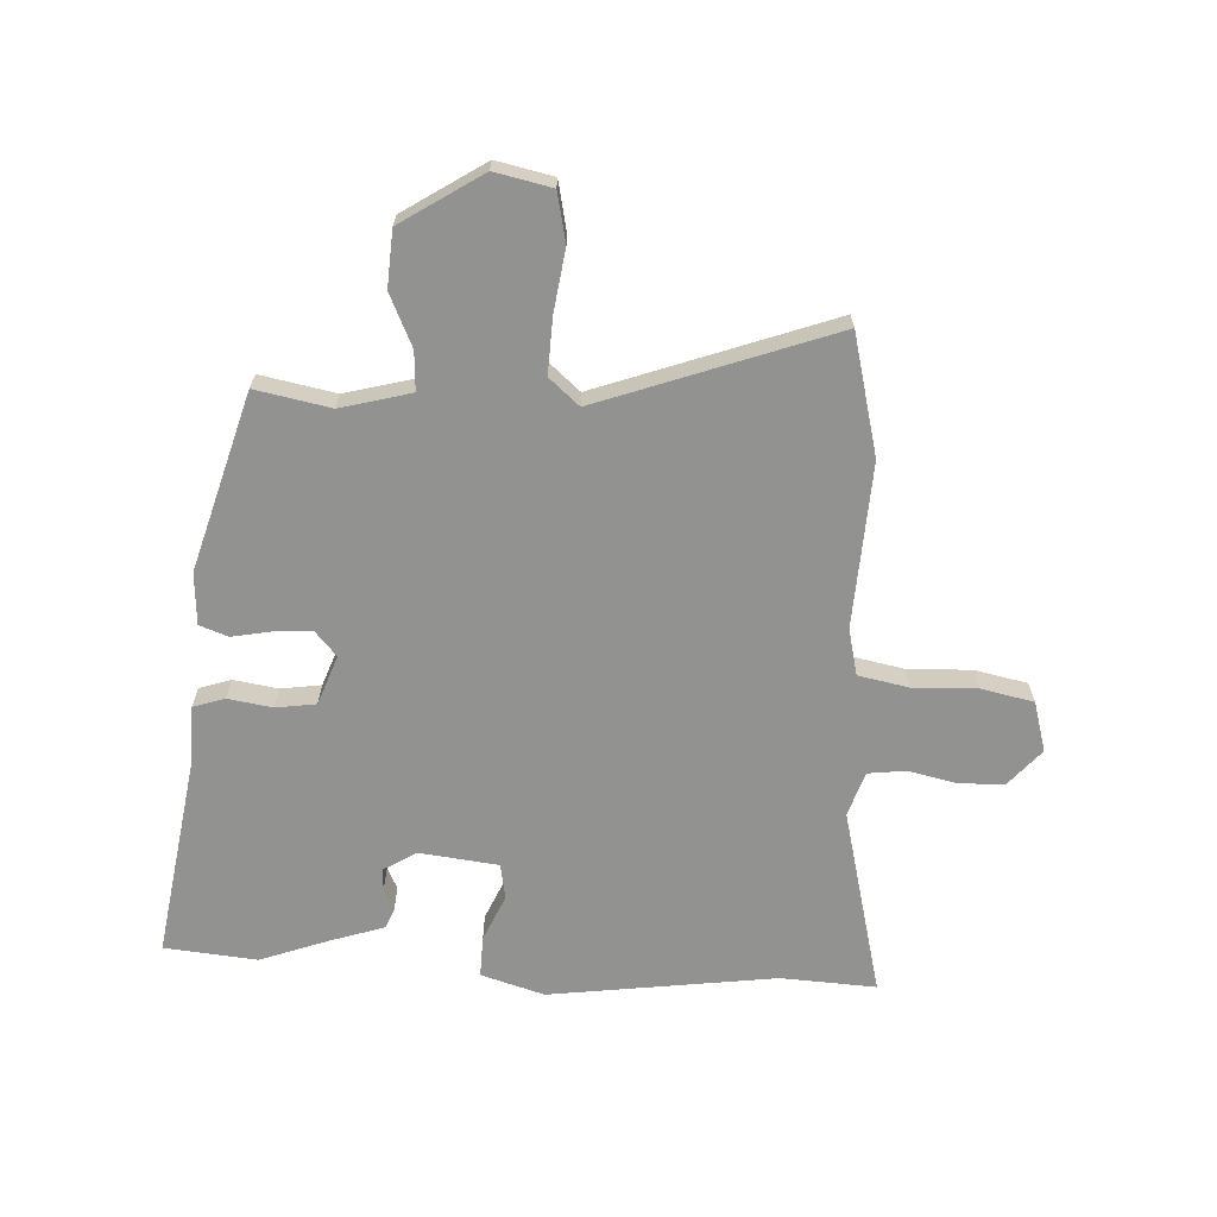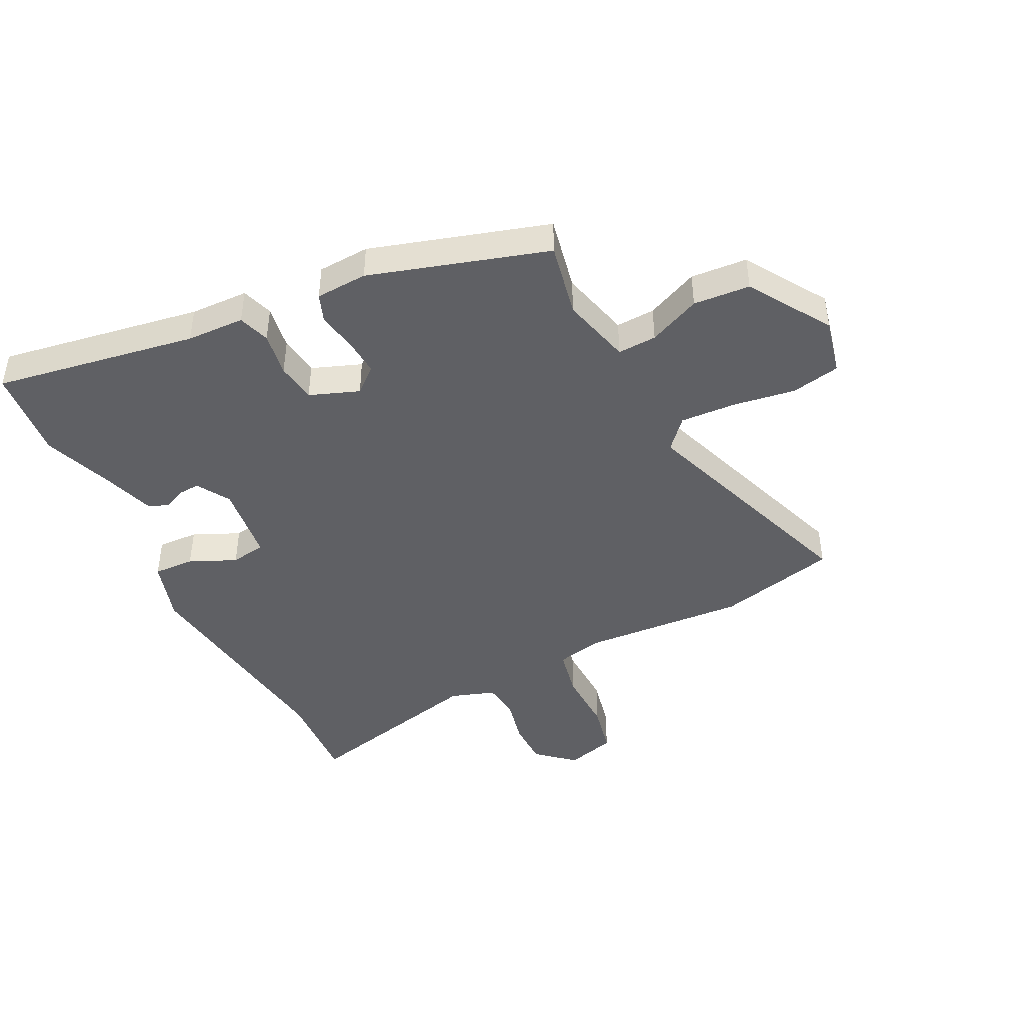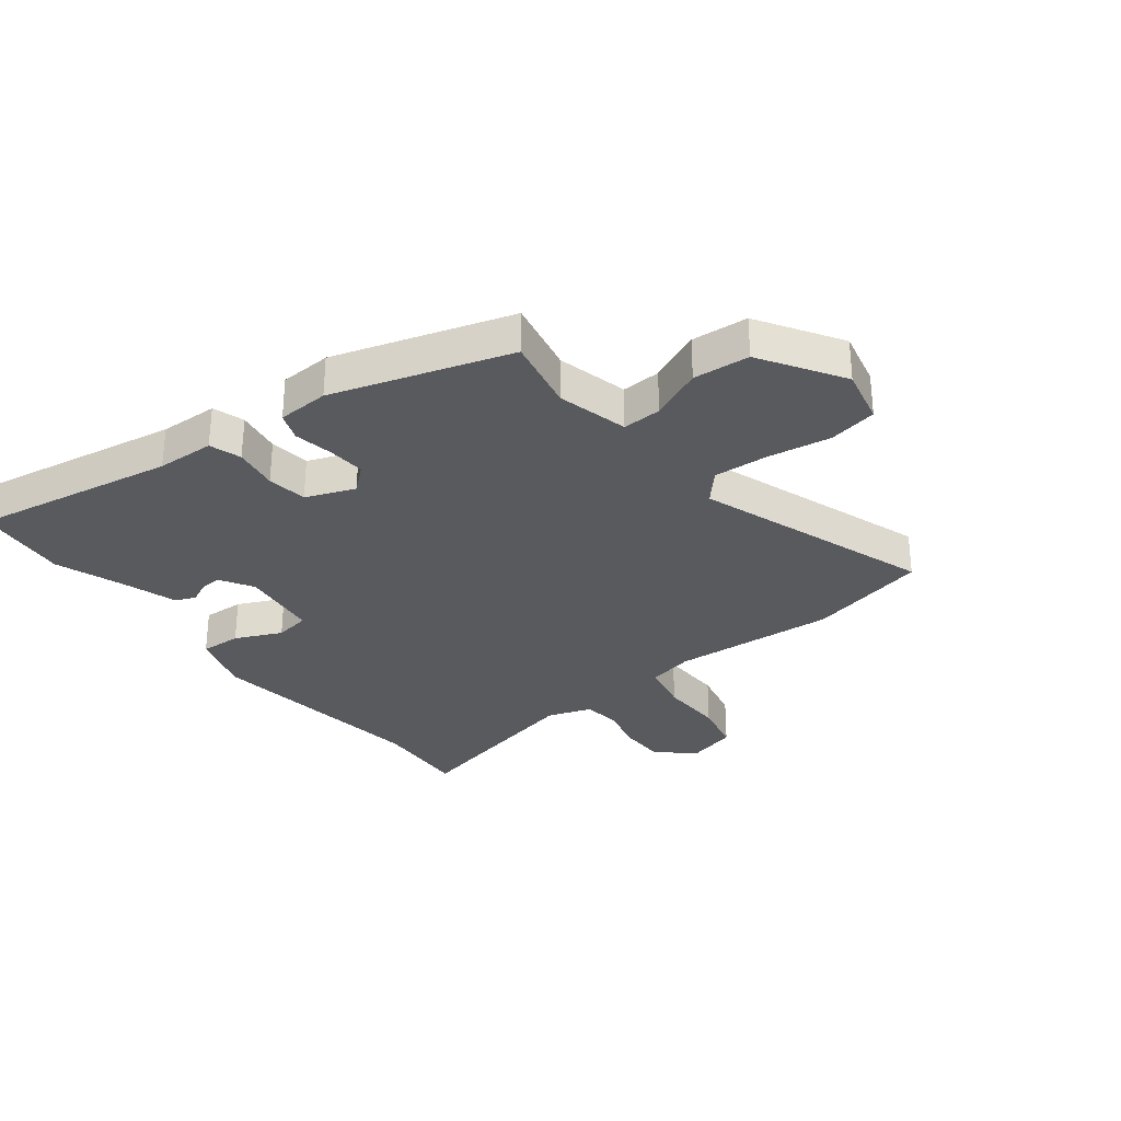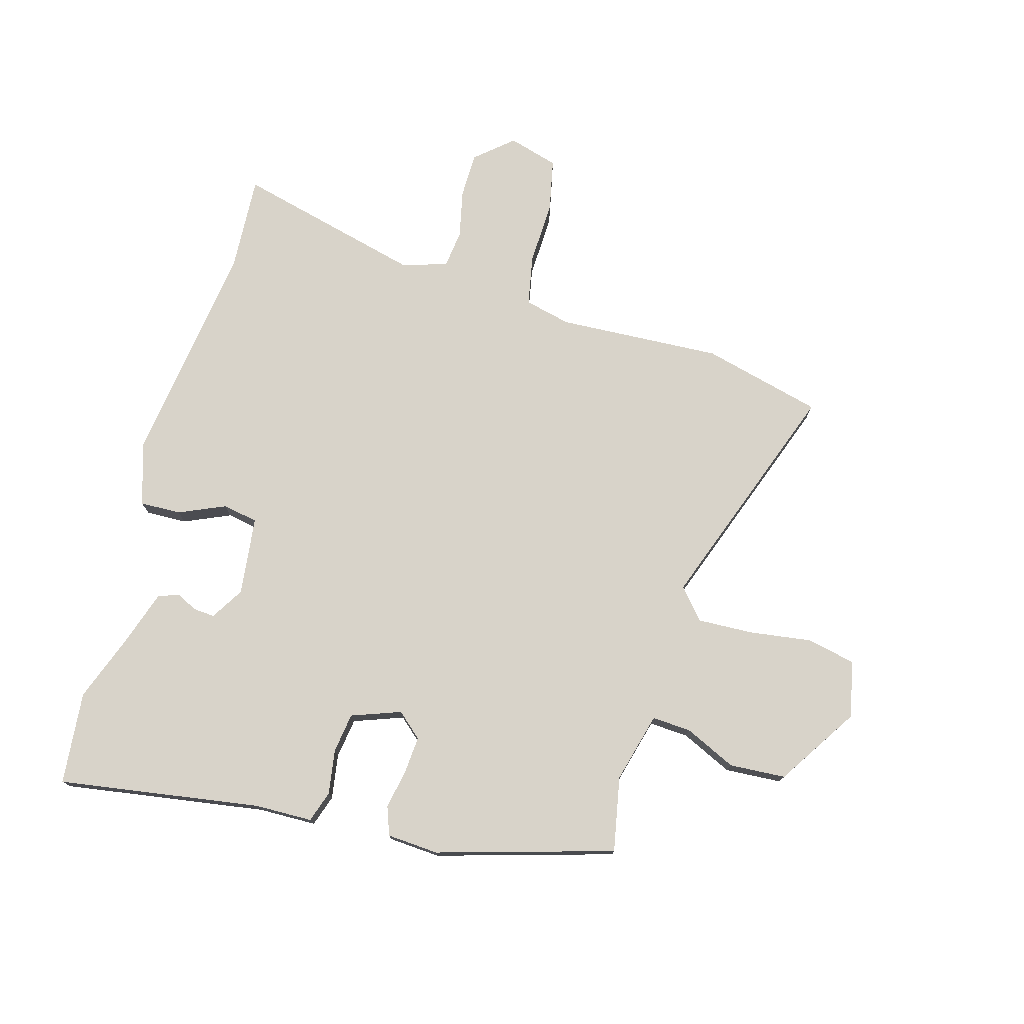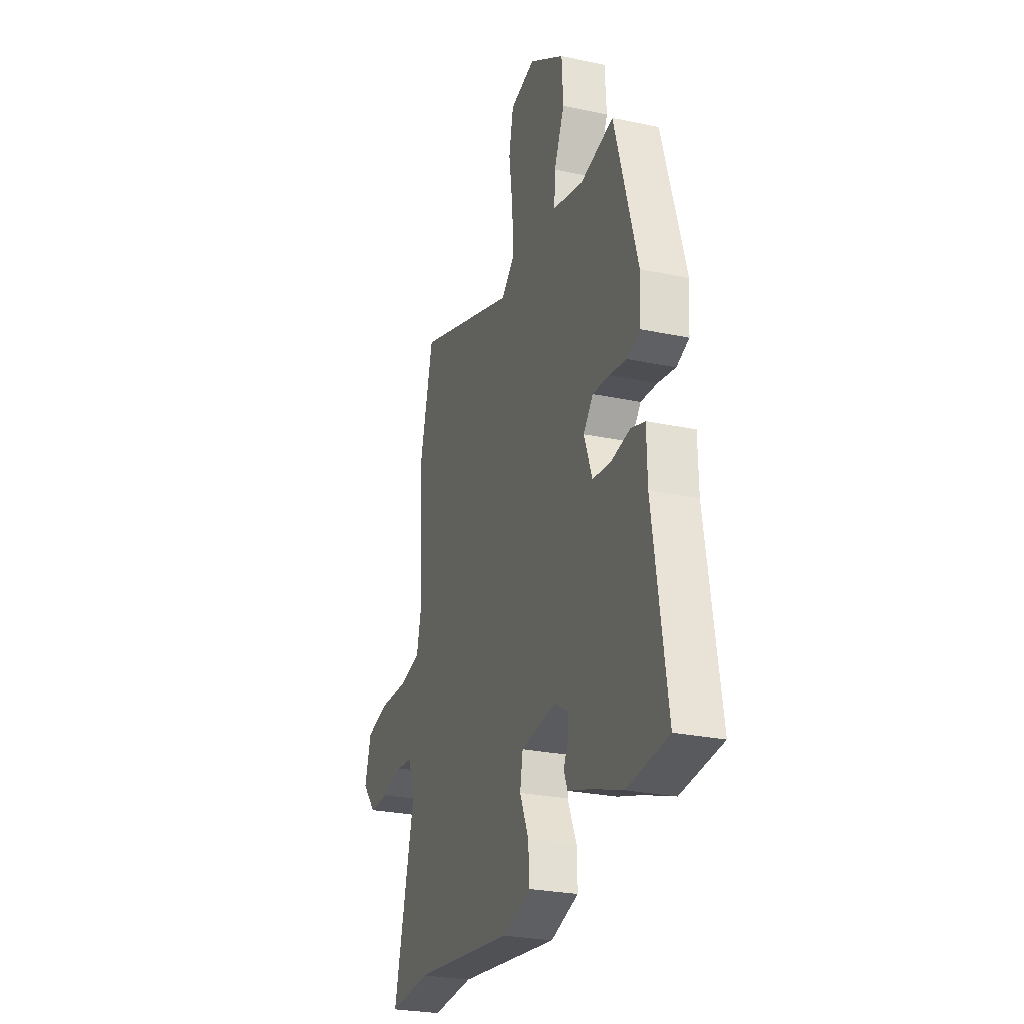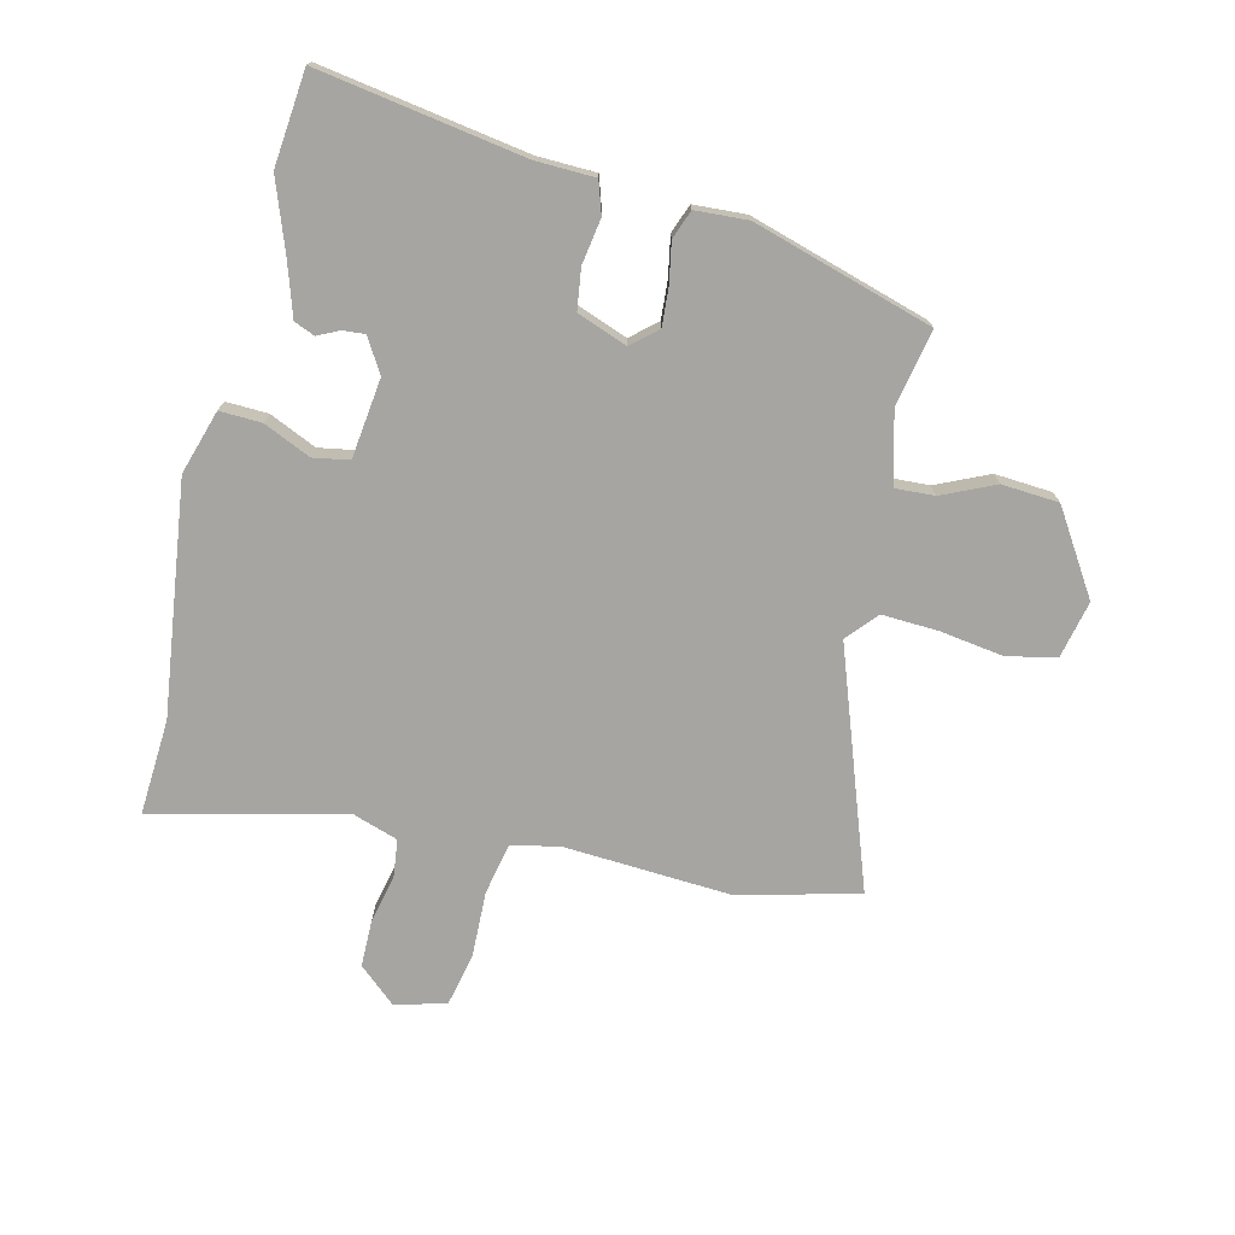
<metadata>
{"format":"obj","ext":"obj","renderer":"f3d","projection":"perspective","resolution":1024,"background":"white","views":[{"elev":-66.3,"azim":-3.0,"up":"+Y"},{"elev":-43.7,"azim":-64.1,"up":"+Y"},{"elev":-30.6,"azim":-53.1,"up":"+Y"},{"elev":75.9,"azim":-74.2,"up":"+Y"},{"elev":-26.9,"azim":-108.2,"up":"+Z"},{"elev":-73.7,"azim":-103.9,"up":"+Y"}]}
</metadata>
<code>
v -0.426 0.07 -0.507
v -0.586 0.07 -0.492
v -0.532 0.07 -0.143
v -0.53 0.07 -0.043
v -0.476 0.07 -0.025
v -0.399 0.07 -0.037
v -0.33 0.07 -0.027
v -0.299 0.07 0.058
v -0.337 0.07 0.101
v -0.401 0.07 0.096
v -0.469 0.07 0.083
v -0.518 0.07 0.101
v -0.524 0.07 0.19
v -0.435 0.07 0.495
v -0.306 0.07 0.47
v -0.185 0.07 0.502
v -0.189 0.07 0.569
v -0.23 0.07 0.658
v -0.224 0.07 0.755
v -0.085 0.07 0.845
v 0.013 0.07 0.824
v 0.031 0.07 0.74
v 0.016 0.07 0.633
v 0.012 0.07 0.537
v 0.064 0.07 0.492
v 0.465 0.07 0.637
v 0.517 0.07 0.431
v 0.502 0.07 0.148
v 0.521 0.07 0.068
v 0.608 0.07 0.051
v 0.719 0.07 0.055
v 0.809 0.07 0.036
v 0.834 0.07 -0.05
v 0.779 0.07 -0.114
v 0.7 0.07 -0.115
v 0.618 0.07 -0.097
v 0.553 0.07 -0.105
v 0.528 0.07 -0.182
v 0.609 0.07 -0.506
v 0.445 0.07 -0.497
v 0.053 0.07 -0.55
v -0.056 0.07 -0.517
v -0.054 0.07 -0.446
v -0.019 0.07 -0.366
v -0.03 0.07 -0.305
v -0.166 0.07 -0.289
v -0.223 0.07 -0.324
v -0.22 0.07 -0.361
v -0.202 0.07 -0.398
v -0.216 0.07 -0.433
v -0.307 0.07 -0.463
v -0.426 0 -0.507
v -0.586 0 -0.492
v -0.532 0 -0.143
v -0.53 0 -0.043
v -0.476 0 -0.025
v -0.399 0 -0.037
v -0.33 0 -0.027
v -0.299 0 0.058
v -0.337 0 0.101
v -0.401 0 0.096
v -0.469 0 0.083
v -0.518 0 0.101
v -0.524 0 0.19
v -0.435 0 0.495
v -0.306 0 0.47
v -0.185 0 0.502
v -0.189 0 0.569
v -0.23 0 0.658
v -0.224 0 0.755
v -0.085 0 0.845
v 0.013 0 0.824
v 0.031 0 0.74
v 0.016 0 0.633
v 0.012 0 0.537
v 0.064 0 0.492
v 0.465 0 0.637
v 0.517 0 0.431
v 0.502 0 0.148
v 0.521 0 0.068
v 0.608 0 0.051
v 0.719 0 0.055
v 0.809 0 0.036
v 0.834 0 -0.05
v 0.779 0 -0.114
v 0.7 0 -0.115
v 0.618 0 -0.097
v 0.553 0 -0.105
v 0.528 0 -0.182
v 0.609 0 -0.506
v 0.445 0 -0.497
v 0.053 0 -0.55
v -0.056 0 -0.517
v -0.054 0 -0.446
v -0.019 0 -0.366
v -0.03 0 -0.305
v -0.166 0 -0.289
v -0.223 0 -0.324
v -0.22 0 -0.361
v -0.202 0 -0.398
v -0.216 0 -0.433
v -0.307 0 -0.463
f 48 49 50 51
f 1 2 3
f 51 1 3
f 48 51 3
f 47 48 3
f 4 5 6
f 3 4 6
f 47 3 6
f 46 47 6
f 45 46 6 7
f 42 43 44
f 41 42 44
f 40 41 44
f 40 44 45
f 39 40 45
f 38 39 45
f 45 7 8
f 38 45 8
f 37 38 8
f 34 35 36
f 33 34 36
f 32 33 36
f 31 32 36
f 30 31 36
f 37 8 9
f 36 37 9
f 30 36 9
f 29 30 9
f 25 26 27 28
f 25 28 29 9
f 21 22 23
f 20 21 23
f 19 20 23
f 18 19 23
f 17 18 23
f 16 17 23 24
f 25 9 10
f 24 25 10
f 16 24 10
f 15 16 10
f 13 14 15
f 12 13 15
f 11 12 15
f 10 11 15
f 102 101 100 99
f 54 53 52
f 54 52 102
f 54 102 99
f 54 99 98
f 57 56 55
f 57 55 54
f 57 54 98
f 57 98 97
f 58 57 97 96
f 95 94 93
f 95 93 92
f 95 92 91
f 96 95 91
f 96 91 90
f 96 90 89
f 59 58 96
f 59 96 89
f 59 89 88
f 87 86 85
f 87 85 84
f 87 84 83
f 87 83 82
f 87 82 81
f 60 59 88
f 60 88 87
f 60 87 81
f 60 81 80
f 79 78 77 76
f 60 80 79 76
f 74 73 72
f 74 72 71
f 74 71 70
f 74 70 69
f 74 69 68
f 75 74 68 67
f 61 60 76
f 61 76 75
f 61 75 67
f 61 67 66
f 66 65 64
f 66 64 63
f 66 63 62
f 66 62 61
f 1 52 53 2
f 2 53 54 3
f 3 54 55 4
f 4 55 56 5
f 5 56 57 6
f 6 57 58 7
f 7 58 59 8
f 8 59 60 9
f 9 60 61 10
f 10 61 62 11
f 11 62 63 12
f 12 63 64 13
f 13 64 65 14
f 14 65 66 15
f 15 66 67 16
f 16 67 68 17
f 17 68 69 18
f 18 69 70 19
f 19 70 71 20
f 20 71 72 21
f 21 72 73 22
f 22 73 74 23
f 23 74 75 24
f 24 75 76 25
f 25 76 77 26
f 26 77 78 27
f 27 78 79 28
f 28 79 80 29
f 29 80 81 30
f 30 81 82 31
f 31 82 83 32
f 32 83 84 33
f 33 84 85 34
f 34 85 86 35
f 35 86 87 36
f 36 87 88 37
f 37 88 89 38
f 38 89 90 39
f 39 90 91 40
f 40 91 92 41
f 41 92 93 42
f 42 93 94 43
f 43 94 95 44
f 44 95 96 45
f 45 96 97 46
f 46 97 98 47
f 47 98 99 48
f 48 99 100 49
f 49 100 101 50
f 50 101 102 51
f 51 102 52 1

</code>
